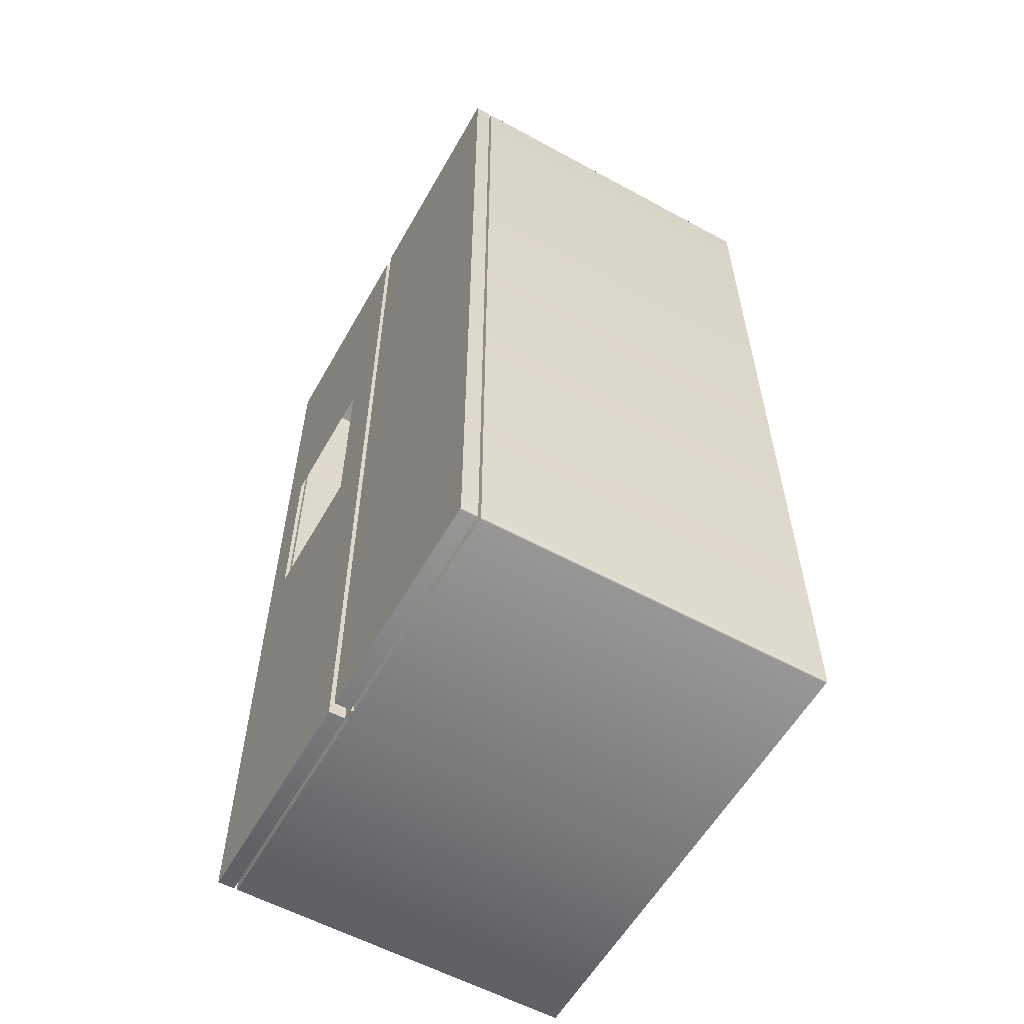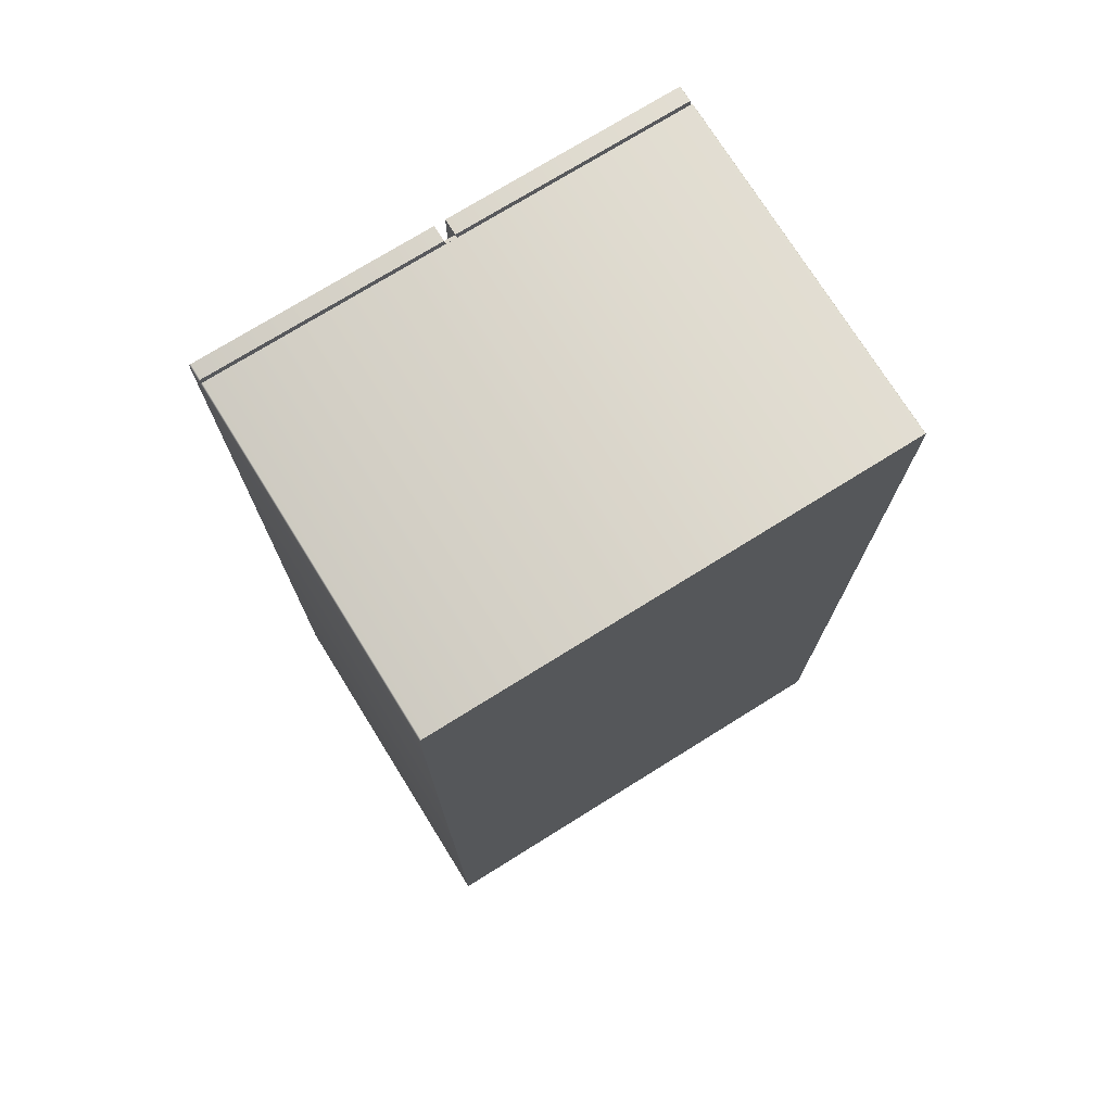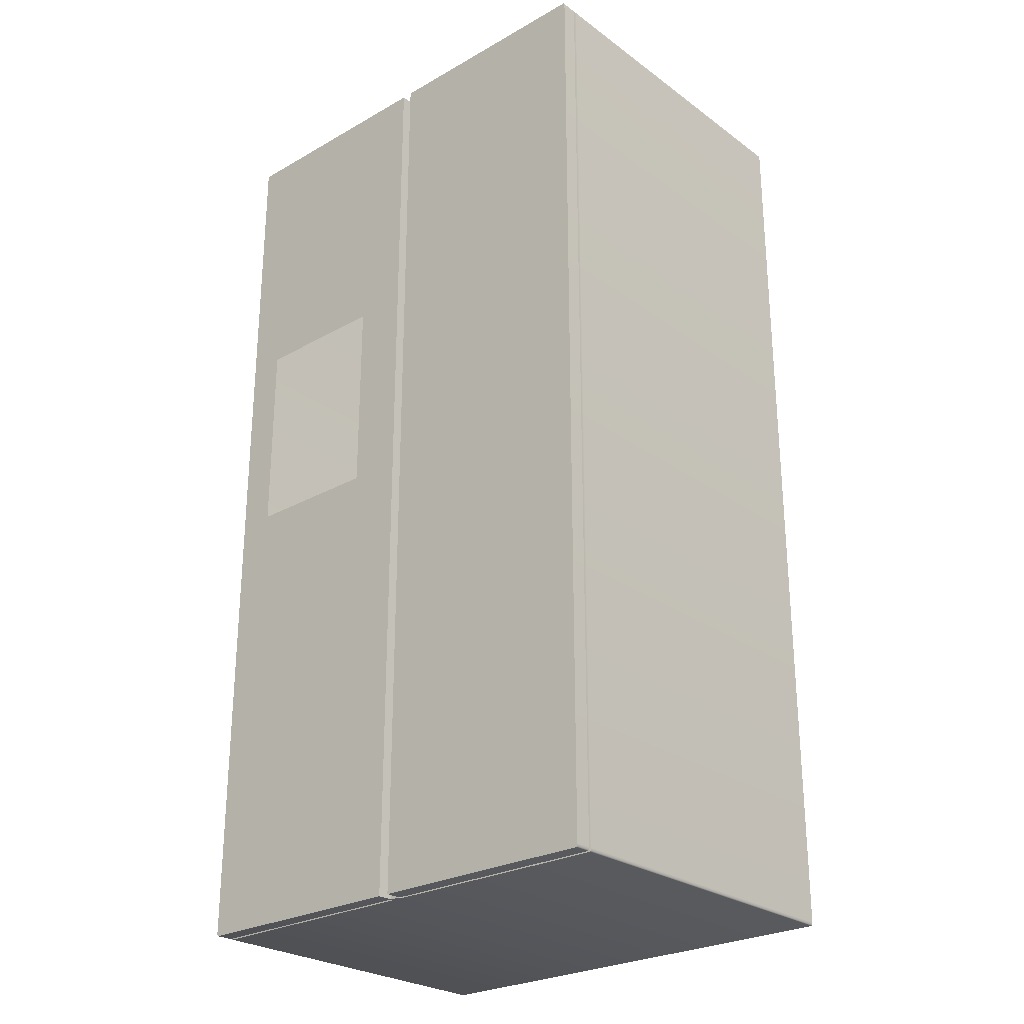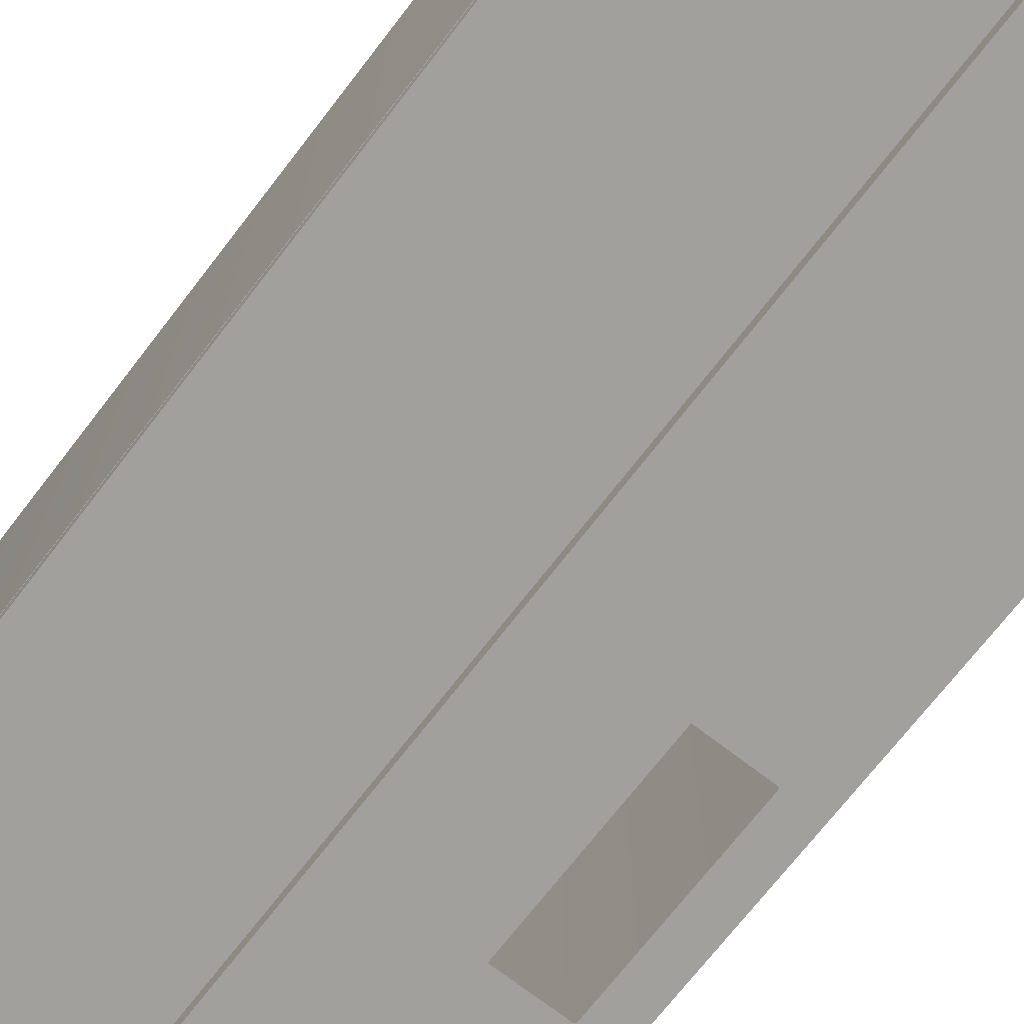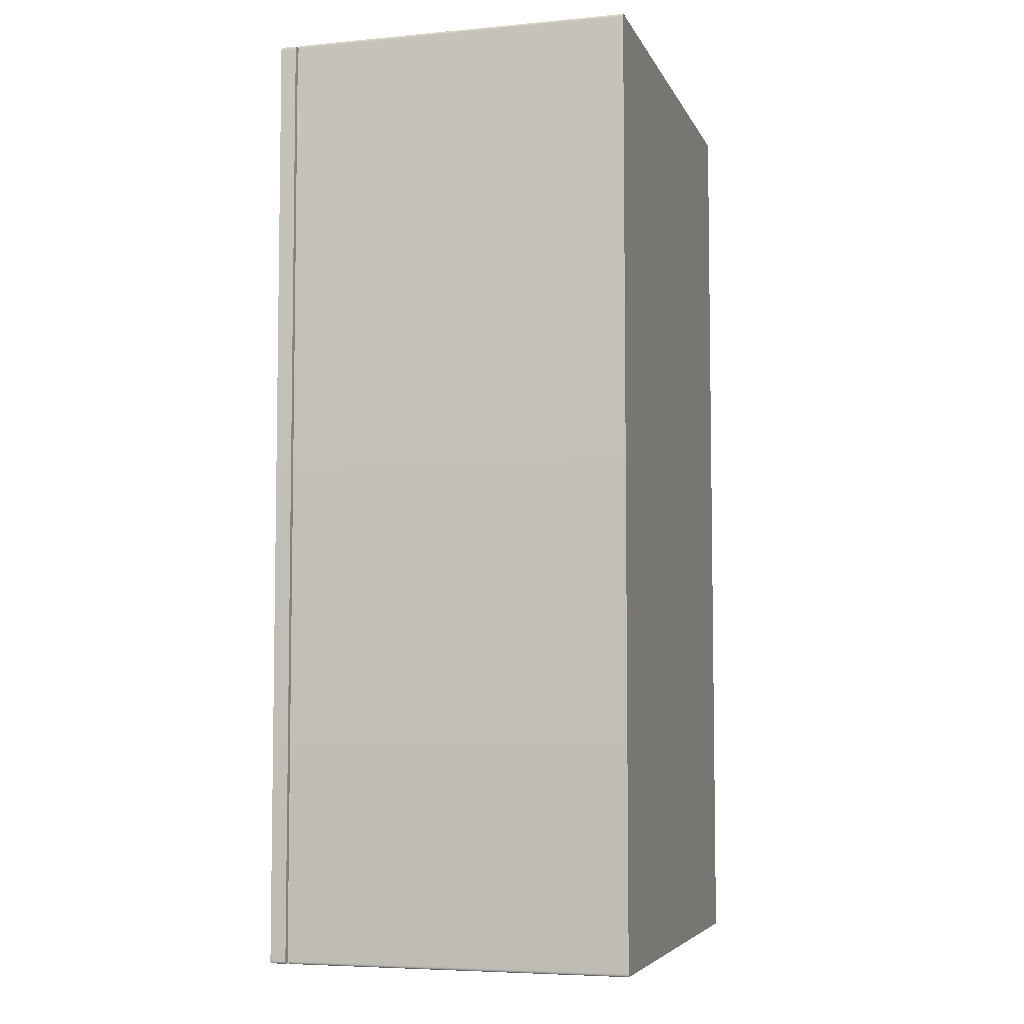
<metadata>
{"format":"obj","ext":"obj","renderer":"f3d","projection":"perspective","resolution":1024,"background":"white","views":[{"elev":-58.1,"azim":60.6,"up":"+Z"},{"elev":74.3,"azim":148.1,"up":"+Z"},{"elev":-26.3,"azim":41.6,"up":"+Z"},{"elev":-71.7,"azim":142.3,"up":"+Y"},{"elev":-5.7,"azim":105.9,"up":"+Z"}]}
</metadata>
<code>
v -0.2515 -0.1737 0.5
v -0.2515 -0.1907 0.5
v -0.00576 -0.1907 0.5
v -0.00576 -0.1737 0.5
v -0.2515 0.1977 0.5
v -0.2515 -0.1704 0.5
v -0.00576 -0.1704 0.5
v -0.00576 0.1977 0.5
v 0.00576 0.1977 0.5
v 0.00576 -0.1704 0.5
v 0.2515 -0.1704 0.5
v 0.2515 0.1977 0.5
v 0.00576 -0.1907 -0.5
v 0.00576 -0.1737 -0.5
v 0.2515 -0.1737 -0.5
v 0.2515 -0.1907 -0.5
v 0.00576 0.1977 -0.5
v 0.00576 0.1977 0.5
v 0.2515 0.1977 0.5
v 0.2521 0.1977 0.4997
v 0.2527 0.1977 0.499
v 0.2531 0.1977 0.4978
v 0.2532 0.1977 0.4965
v 0.2532 0.1977 -0.4965
v 0.2531 0.1977 -0.4978
v 0.2527 0.1977 -0.499
v 0.2521 0.1977 -0.4997
v 0.2515 0.1977 -0.5
v -0.2532 -0.1907 -0.4965
v -0.2532 -0.1907 0.4965
v -0.2532 -0.1737 0.4965
v -0.2532 -0.1737 -0.4965
v -0.2515 0.1977 -0.5
v -0.2521 0.1977 -0.4997
v -0.2527 0.1977 -0.499
v -0.2531 0.1977 -0.4978
v -0.2532 0.1977 -0.4965
v -0.2532 0.1977 0.4965
v -0.2531 0.1977 0.4978
v -0.2527 0.1977 0.499
v -0.2521 0.1977 0.4997
v -0.2515 0.1977 0.5
v -0.00576 0.1977 0.5
v -0.00576 0.1977 -0.5
v 0.005654 -0.1731 -0.4909
v 0.005654 -0.171 -0.4909
v 0.2486 -0.171 -0.4909
v 0.2486 -0.1731 -0.4909
v 0.00576 -0.1704 -0.5
v 0.00576 0.1977 -0.5
v 0.2515 0.1977 -0.5
v 0.2515 -0.1704 -0.5
v -0.2486 -0.1731 -0.4909
v -0.2486 -0.1731 0.4909
v -0.2486 -0.171 0.4909
v -0.2486 -0.171 -0.4909
v -0.2515 -0.1907 -0.5
v -0.2515 -0.1737 -0.5
v -0.00576 -0.1737 -0.5
v -0.00576 -0.1907 -0.5
v 0.00576 -0.1737 0.5
v 0.00576 -0.1907 0.5
v 0.2515 -0.1907 0.5
v 0.2515 -0.1737 0.5
v 0.005654 -0.171 0.4909
v 0.005654 -0.1731 0.4909
v 0.2486 -0.1731 0.4909
v 0.2486 -0.171 0.4909
v 0.2486 -0.171 -0.4909
v 0.2486 -0.171 0.4909
v 0.2486 -0.1731 0.4909
v 0.2486 -0.1731 -0.4909
v 0.2486 -0.171 0.4909
v 0.2486 -0.171 -0.4909
v 0.252 -0.1706 -0.4975
v 0.2532 -0.1704 -0.4965
v 0.2532 -0.1704 0.4965
v 0.252 -0.1706 0.4975
v 0.005654 -0.171 -0.4909
v 0.00576 -0.1704 -0.5
v 0.2515 -0.1704 -0.5
v -0.005654 -0.171 -0.4909
v -0.2486 -0.171 -0.4909
v -0.252 -0.1706 -0.4975
v -0.2515 -0.1704 -0.5
v -0.00576 -0.1704 -0.5
v -0.2486 -0.171 0.4909
v -0.005654 -0.171 0.4909
v -0.00576 -0.1704 0.5
v -0.2515 -0.1704 0.5
v -0.252 -0.1706 0.4975
v -0.005654 -0.1731 0.4909
v -0.2486 -0.1731 0.4909
v -0.252 -0.1735 0.4975
v -0.2515 -0.1737 0.5
v -0.00576 -0.1737 0.5
v 0.2486 -0.1731 -0.4909
v 0.2486 -0.1731 0.4909
v 0.252 -0.1735 0.4975
v 0.2532 -0.1737 0.4965
v 0.2532 -0.1737 -0.4965
v 0.252 -0.1735 -0.4975
v 0.005654 -0.1731 -0.4909
v 0.2515 -0.1737 -0.5
v 0.00576 -0.1737 -0.5
v -0.2532 -0.1704 0.4965
v -0.2532 -0.1704 -0.4965
v 0.005654 -0.1731 0.4909
v 0.00576 -0.1737 0.5
v 0.2515 -0.1737 0.5
v -0.2486 -0.1731 -0.4909
v -0.005654 -0.1731 -0.4909
v -0.00576 -0.1737 -0.5
v -0.2515 -0.1737 -0.5
v -0.252 -0.1735 -0.4975
v 0.005654 -0.171 -0.4909
v -0.005654 -0.171 -0.4909
v -0.00576 -0.1704 -0.5
v 0.00576 -0.1704 -0.5
v 0.005654 -0.171 0.4909
v 0.2515 -0.1704 0.5
v 0.00576 -0.1704 0.5
v -0.005654 -0.171 0.4909
v 0.005654 -0.171 0.4909
v 0.00576 -0.1704 0.5
v -0.00576 -0.1704 0.5
v -0.2486 -0.171 0.4909
v -0.2486 -0.1731 0.4909
v -0.005654 -0.1731 0.4909
v -0.005654 -0.171 0.4909
v -0.005654 -0.171 0.4909
v -0.005654 -0.1731 0.4909
v 0.005654 -0.1731 0.4909
v 0.005654 -0.171 0.4909
v -0.00576 -0.1907 -0.5
v -0.00576 -0.1907 0.5
v -0.06325 -0.1907 0.2047
v -0.06325 -0.1907 0.1468
v -0.06325 -0.1907 -0.005687
v -0.06336 -0.1907 -0.006603
v -0.06367 -0.1907 -0.007381
v -0.06414 -0.1907 -0.007901
v -0.06469 -0.1907 -0.008082
v -0.2119 -0.1907 -0.008082
v -0.2125 -0.1907 -0.007901
v -0.213 -0.1907 -0.007381
v -0.2133 -0.1907 -0.006603
v -0.2134 -0.1907 -0.005867
v -0.2134 -0.1907 -0.005687
v -0.2532 -0.1907 -0.4965
v -0.2531 -0.1907 -0.4978
v -0.2527 -0.1907 -0.499
v -0.2521 -0.1907 -0.4997
v -0.2515 -0.1907 -0.5
v -0.2486 -0.1731 -0.4909
v -0.2486 -0.171 -0.4909
v -0.005654 -0.171 -0.4909
v -0.005654 -0.1731 -0.4909
v -0.005654 -0.1731 -0.4909
v -0.005654 -0.171 -0.4909
v 0.005654 -0.171 -0.4909
v 0.005654 -0.1731 -0.4909
v -0.2486 -0.1731 0.4909
v -0.2532 -0.1737 -0.4965
v -0.2532 -0.1737 0.4965
v -0.252 -0.1735 0.4975
v 0.2532 0.1977 -0.4965
v 0.2532 0.1977 0.4965
v 0.2532 -0.1704 0.4965
v 0.2532 -0.1704 -0.4965
v 0.00576 -0.1737 -0.5
v 0.00576 -0.1907 -0.5
v 0.00576 -0.1907 0.5
v 0.00576 -0.1737 0.5
v -0.2532 -0.1704 -0.4965
v -0.2532 -0.1704 0.4965
v -0.2532 0.1977 0.4965
v -0.2532 0.1977 -0.4965
v -0.00576 -0.1704 -0.5
v -0.00576 0.1977 -0.5
v -0.2515 -0.1704 -0.5
v -0.2515 0.1977 -0.5
v 0.2532 -0.1737 -0.4965
v 0.2532 -0.1737 0.4965
v 0.2532 -0.1907 0.4965
v 0.2532 -0.1907 -0.4965
v -0.00576 -0.1737 -0.5
v -0.00576 -0.1737 0.5
v -0.00576 -0.1907 0.5
v -0.00576 -0.1907 -0.5
v 0.00576 -0.1737 0.5
v -0.00576 -0.1737 0.5
v -0.00576 -0.1737 -0.5
v 0.00576 -0.1737 -0.5
v 0.00576 -0.1737 -0.5
v -0.00576 -0.1737 -0.5
v -0.00576 -0.1704 -0.5
v 0.00576 -0.1704 -0.5
v -0.00576 -0.1704 -0.5
v -0.00576 -0.1737 -0.5
v -0.005654 -0.1731 -0.4909
v -0.005654 -0.171 -0.4909
v 0.00576 -0.1704 -0.5
v 0.005654 -0.171 -0.4909
v 0.005654 -0.1731 -0.4909
v 0.00576 -0.1737 -0.5
v -0.2531 -0.1737 0.4978
v -0.2527 -0.1737 0.499
v -0.2521 -0.1737 0.4997
v 0.2531 -0.1737 -0.4978
v 0.2527 -0.1737 -0.499
v 0.2521 -0.1737 -0.4997
v -0.2521 -0.1704 0.4997
v -0.2527 -0.1704 0.499
v -0.2531 -0.1704 0.4978
v 0.2531 -0.1704 0.4978
v 0.2527 -0.1704 0.499
v 0.2521 -0.1704 0.4997
v -0.2531 -0.1704 -0.4978
v -0.2527 -0.1704 -0.499
v -0.2521 -0.1704 -0.4997
v 0.2521 -0.1704 -0.4997
v 0.2527 -0.1704 -0.499
v 0.2531 -0.1704 -0.4978
v -0.2521 -0.1737 -0.4997
v -0.2527 -0.1737 -0.499
v -0.2531 -0.1737 -0.4978
v 0.2521 -0.1737 0.4997
v 0.2527 -0.1737 0.499
v 0.2531 -0.1737 0.4978
v -0.2521 -0.1907 -0.4997
v -0.2521 -0.1737 -0.4997
v -0.2527 -0.1907 -0.499
v -0.2527 -0.1737 -0.499
v -0.2531 -0.1907 -0.4978
v -0.2531 -0.1737 -0.4978
v -0.2521 0.1977 0.4997
v -0.2521 -0.1704 0.4997
v -0.2527 0.1977 0.499
v -0.2527 -0.1704 0.499
v -0.2531 0.1977 0.4978
v -0.2531 -0.1704 0.4978
v 0.2521 0.1977 -0.4997
v 0.2521 -0.1704 -0.4997
v 0.2527 0.1977 -0.499
v 0.2527 -0.1704 -0.499
v 0.2531 0.1977 -0.4978
v 0.2531 -0.1704 -0.4978
v 0.2521 -0.1907 0.4997
v 0.2521 -0.1737 0.4997
v 0.2527 -0.1907 0.499
v 0.2527 -0.1737 0.499
v 0.2531 -0.1907 0.4978
v 0.2531 -0.1737 0.4978
v -0.2521 -0.1704 -0.4997
v -0.2521 0.1977 -0.4997
v -0.2527 -0.1704 -0.499
v -0.2527 0.1977 -0.499
v -0.2531 -0.1704 -0.4978
v -0.2531 0.1977 -0.4978
v 0.2521 -0.1704 0.4997
v 0.2521 0.1977 0.4997
v 0.2527 -0.1704 0.499
v 0.2527 0.1977 0.499
v 0.2531 -0.1704 0.4978
v 0.2531 0.1977 0.4978
v -0.2521 -0.1737 0.4997
v -0.2521 -0.1907 0.4997
v -0.2527 -0.1737 0.499
v -0.2527 -0.1907 0.499
v -0.2531 -0.1737 0.4978
v -0.2531 -0.1907 0.4978
v 0.2521 -0.1737 -0.4997
v 0.2521 -0.1907 -0.4997
v 0.2527 -0.1737 -0.499
v 0.2527 -0.1907 -0.499
v 0.2531 -0.1737 -0.4978
v 0.2531 -0.1907 -0.4978
v 0.2515 -0.1907 -0.5
v 0.2521 -0.1907 -0.4997
v 0.2527 -0.1907 -0.499
v 0.2531 -0.1907 -0.4978
v 0.2532 -0.1907 -0.4965
v 0.2532 -0.1907 0.4965
v 0.2531 -0.1907 0.4978
v 0.2527 -0.1907 0.499
v 0.2521 -0.1907 0.4997
v 0.2515 -0.1907 0.5
v 0.00576 -0.1907 0.5
v 0.00576 -0.1907 -0.5
v -0.00576 -0.1737 0.5
v 0.00576 -0.1737 0.5
v 0.00576 -0.1704 0.5
v -0.00576 -0.1704 0.5
v -0.00576 -0.1704 0.5
v -0.005654 -0.171 0.4909
v -0.005654 -0.1731 0.4909
v -0.00576 -0.1737 0.5
v 0.00576 -0.1704 0.5
v 0.00576 -0.1737 0.5
v 0.005654 -0.1731 0.4909
v 0.005654 -0.171 0.4909
v -0.2134 -0.1907 0.1468
v -0.2134 -0.1907 0.2047
v -0.2133 -0.1907 0.2056
v -0.213 -0.1907 0.2064
v -0.2125 -0.1907 0.2069
v -0.2119 -0.1907 0.2071
v -0.06469 -0.1907 0.2071
v -0.06414 -0.1907 0.2069
v -0.06414 -0.1907 0.2069
v -0.06367 -0.1907 0.2064
v -0.06367 -0.1907 0.2064
v -0.06336 -0.1907 0.2056
v -0.06334 -0.1907 0.2054
v -0.06325 -0.1907 0.2047
v -0.00576 -0.1907 0.5
v -0.2515 -0.1907 0.5
v -0.2521 -0.1907 0.4997
v -0.2527 -0.1907 0.499
v -0.2531 -0.1907 0.4978
v -0.2532 -0.1907 0.4965
v -0.2532 -0.1907 0.4965
f 4 1 2
f 2 3 4
f 8 5 6
f 6 7 8
f 12 9 10
f 10 11 12
f 16 13 14
f 14 15 16
f 28 17 18
f 28 18 19
f 28 19 20
f 28 20 21
f 28 21 22
f 28 22 23
f 28 23 24
f 28 24 25
f 28 25 26
f 26 27 28
f 32 29 30
f 30 31 32
f 44 33 34
f 44 34 35
f 44 35 36
f 44 36 37
f 44 37 38
f 44 38 39
f 44 39 40
f 44 40 41
f 44 41 42
f 42 43 44
f 48 45 46
f 46 47 48
f 52 49 50
f 50 51 52
f 56 53 54
f 54 55 56
f 60 57 58
f 58 59 60
f 64 61 62
f 62 63 64
f 68 65 66
f 66 67 68
f 72 69 70
f 70 71 72
f 78 73 74
f 78 74 75
f 78 75 76
f 76 77 78
f 75 74 79
f 75 79 80
f 80 81 75
f 86 82 83
f 86 83 84
f 84 85 86
f 91 87 88
f 91 88 89
f 89 90 91
f 96 92 93
f 96 93 94
f 94 95 96
f 102 97 98
f 102 98 99
f 102 99 100
f 100 101 102
f 105 103 97
f 105 97 102
f 102 104 105
f 84 83 87
f 84 87 91
f 84 91 106
f 106 107 84
f 99 98 108
f 99 108 109
f 109 110 99
f 115 111 112
f 115 112 113
f 113 114 115
f 119 116 117
f 117 118 119
f 122 120 73
f 122 73 78
f 78 121 122
f 126 123 124
f 124 125 126
f 130 127 128
f 128 129 130
f 134 131 132
f 132 133 134
f 135 136 137
f 135 137 138
f 135 138 139
f 135 139 140
f 135 140 141
f 135 141 142
f 135 142 143
f 135 143 144
f 135 144 145
f 135 145 146
f 147 148 149
f 147 149 150
f 147 150 151
f 147 151 152
f 147 152 153
f 147 153 154
f 154 135 146
f 146 147 154
f 158 155 156
f 156 157 158
f 162 159 160
f 160 161 162
f 166 163 111
f 166 111 115
f 166 115 164
f 164 165 166
f 9 8 7
f 7 10 9
f 170 167 168
f 168 169 170
f 174 171 172
f 172 173 174
f 178 175 176
f 176 177 178
f 49 179 180
f 180 50 49
f 179 181 182
f 182 180 179
f 17 44 43
f 43 18 17
f 186 183 184
f 184 185 186
f 190 187 188
f 188 189 190
f 194 191 192
f 192 193 194
f 198 195 196
f 196 197 198
f 202 199 200
f 200 201 202
f 206 203 204
f 204 205 206
f 165 207 94
f 207 208 94
f 208 209 94
f 209 95 94
f 101 210 102
f 210 211 102
f 211 212 102
f 212 104 102
f 90 213 91
f 213 214 91
f 214 215 91
f 215 106 91
f 77 216 78
f 216 217 78
f 217 218 78
f 218 121 78
f 107 219 84
f 219 220 84
f 220 221 84
f 221 85 84
f 81 222 75
f 222 223 75
f 223 224 75
f 224 76 75
f 114 225 115
f 225 226 115
f 226 227 115
f 227 164 115
f 110 228 99
f 228 229 99
f 229 230 99
f 230 100 99
f 232 58 57
f 57 231 232
f 234 232 231
f 231 233 234
f 236 234 233
f 233 235 236
f 32 236 235
f 235 29 32
f 238 6 5
f 5 237 238
f 240 238 237
f 237 239 240
f 242 240 239
f 239 241 242
f 176 242 241
f 241 177 176
f 244 52 51
f 51 243 244
f 246 244 243
f 243 245 246
f 248 246 245
f 245 247 248
f 170 248 247
f 247 167 170
f 250 64 63
f 63 249 250
f 252 250 249
f 249 251 252
f 254 252 251
f 251 253 254
f 184 254 253
f 253 185 184
f 256 182 181
f 181 255 256
f 258 256 255
f 255 257 258
f 260 258 257
f 257 259 260
f 178 260 259
f 259 175 178
f 262 12 11
f 11 261 262
f 264 262 261
f 261 263 264
f 266 264 263
f 263 265 266
f 168 266 265
f 265 169 168
f 268 2 1
f 1 267 268
f 270 268 267
f 267 269 270
f 272 270 269
f 269 271 272
f 30 272 271
f 271 31 30
f 274 16 15
f 15 273 274
f 276 274 273
f 273 275 276
f 278 276 275
f 275 277 278
f 186 278 277
f 277 183 186
f 290 279 280
f 290 280 281
f 290 281 282
f 290 282 283
f 290 283 284
f 290 284 285
f 290 285 286
f 290 286 287
f 290 287 288
f 288 289 290
f 294 291 292
f 292 293 294
f 298 295 296
f 296 297 298
f 302 299 300
f 300 301 302
f 322 150 149
f 322 149 303
f 322 303 304
f 322 304 305
f 322 305 306
f 322 306 307
f 322 307 308
f 322 308 309
f 322 309 310
f 323 311 313
f 315 316 317
f 317 318 319
f 317 319 320
f 317 320 321
f 317 321 322
f 317 322 312
f 317 312 314
f 314 315 317

</code>
